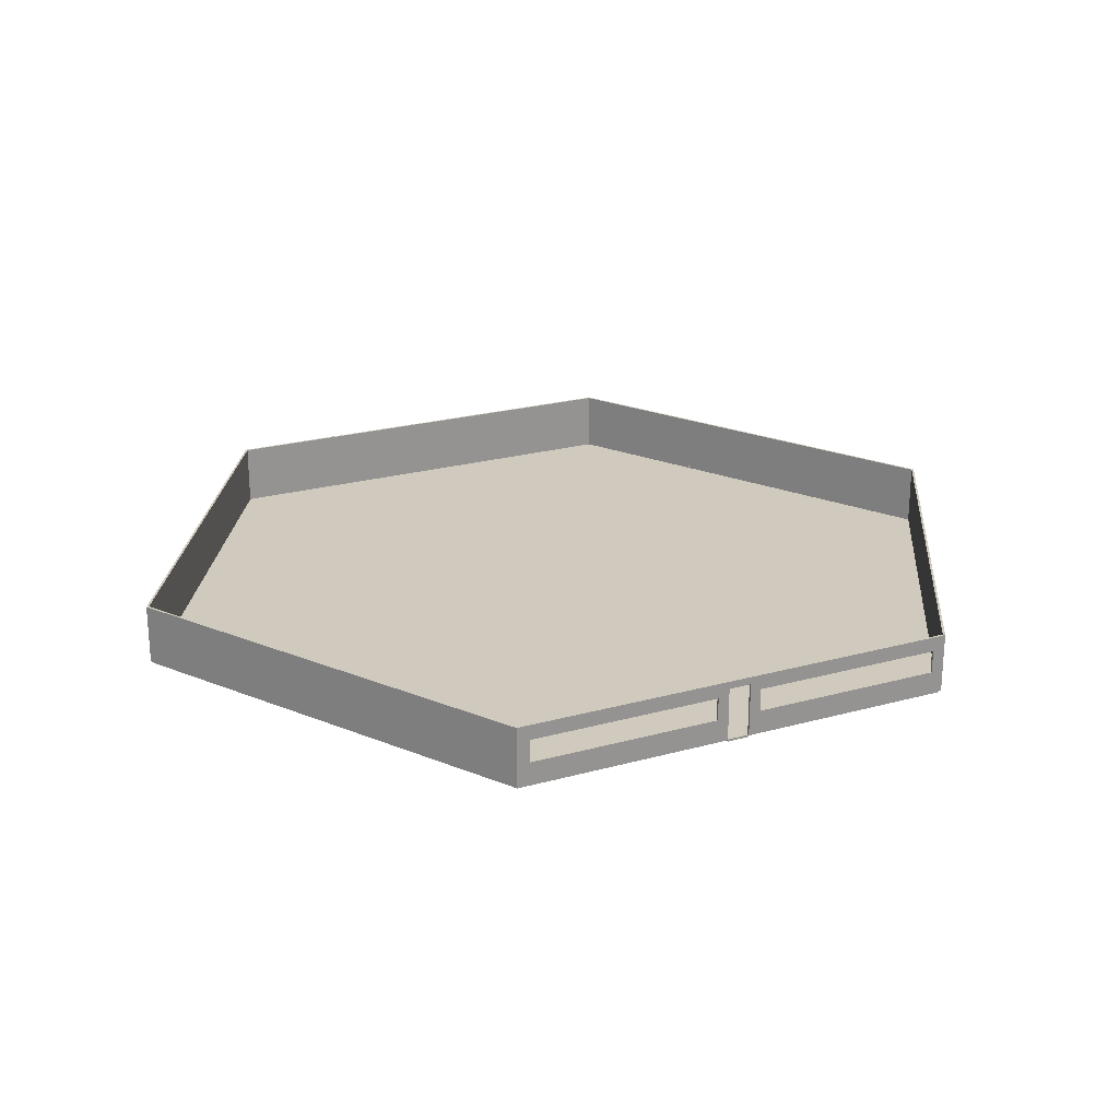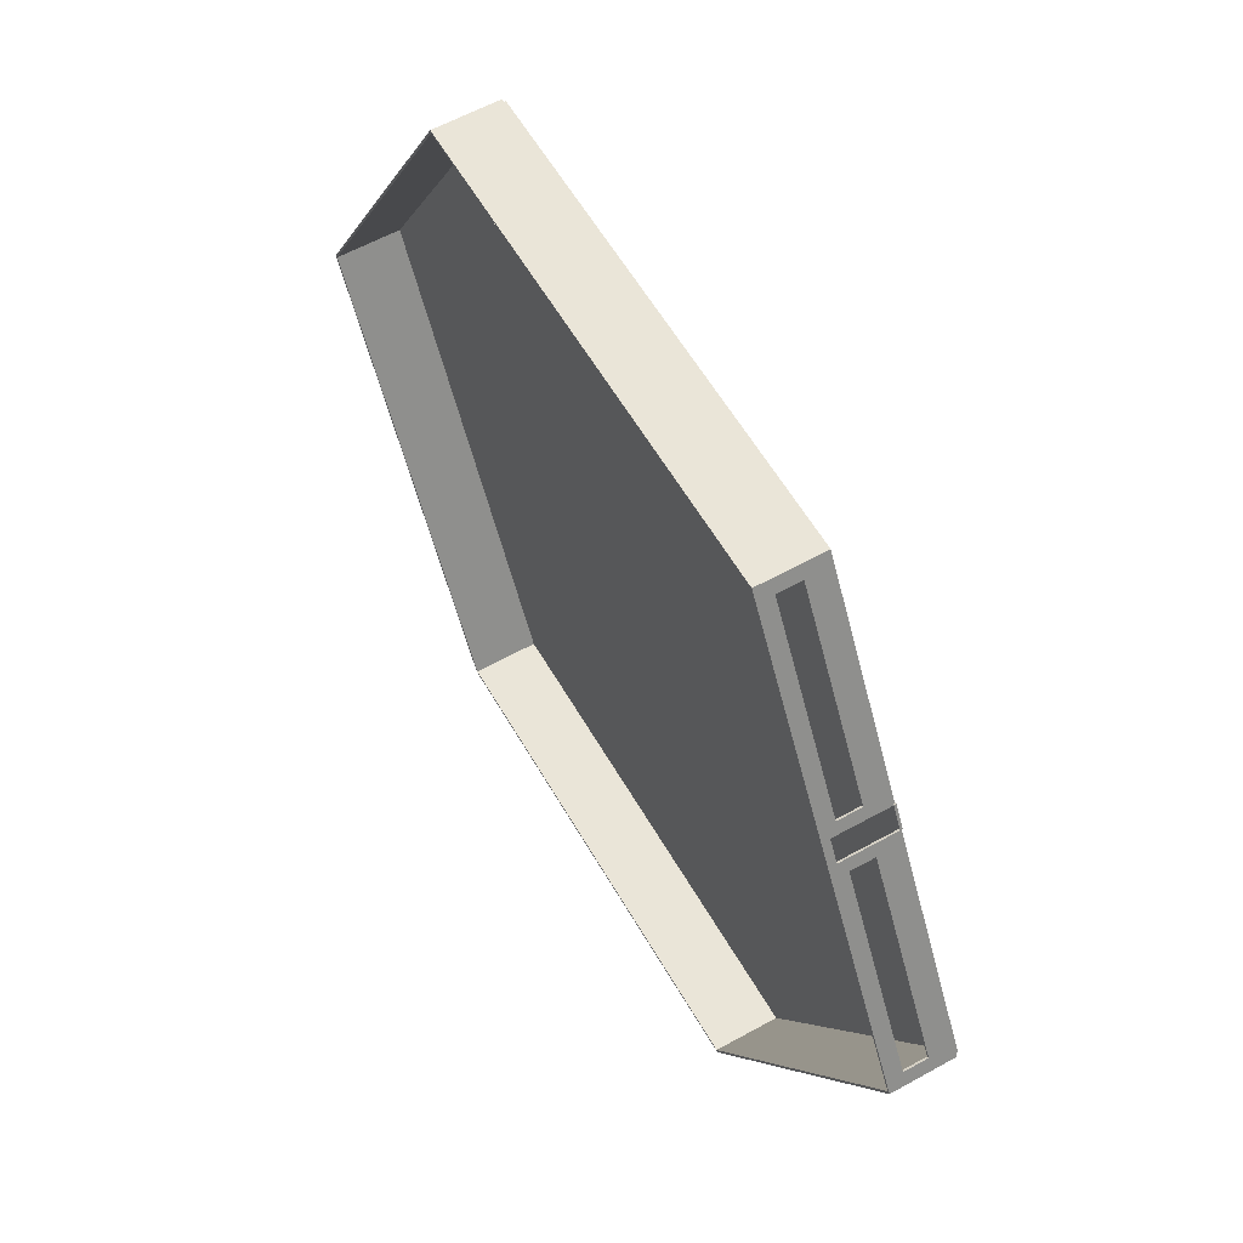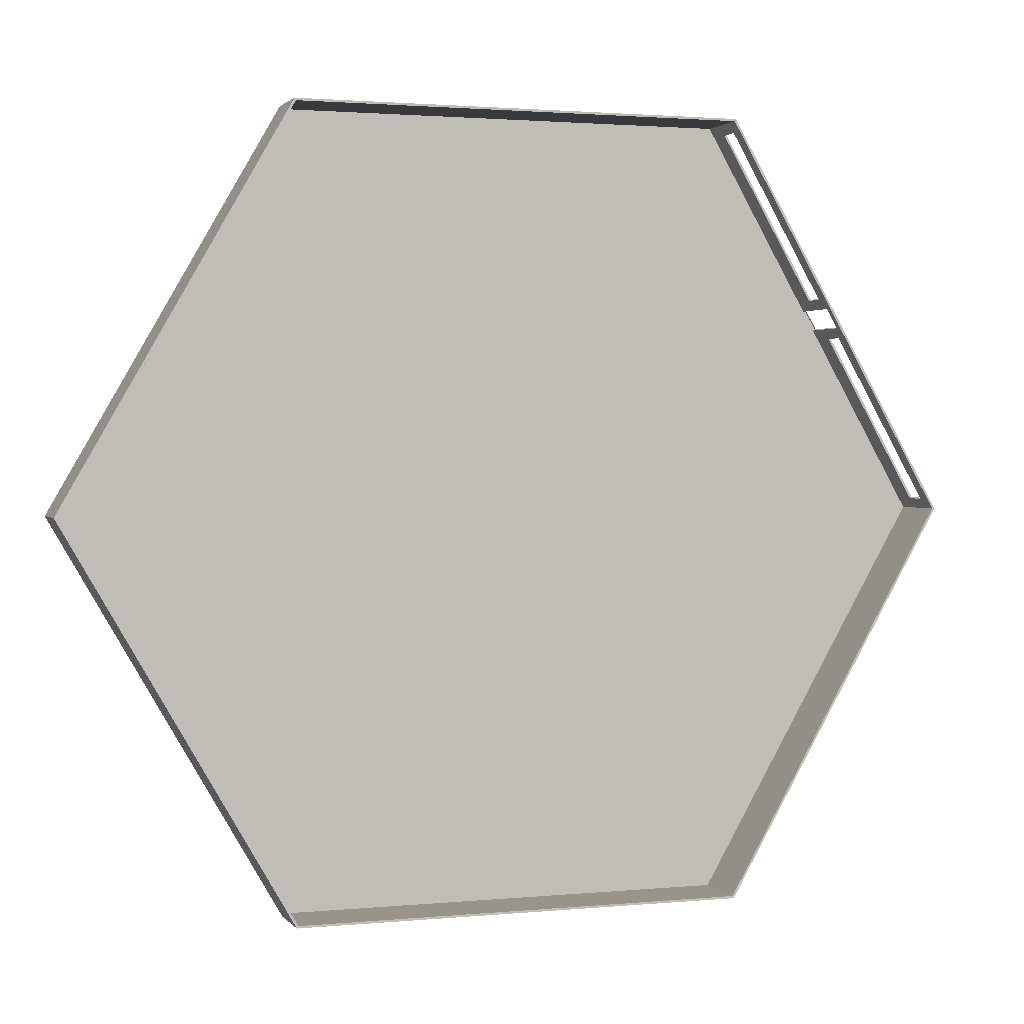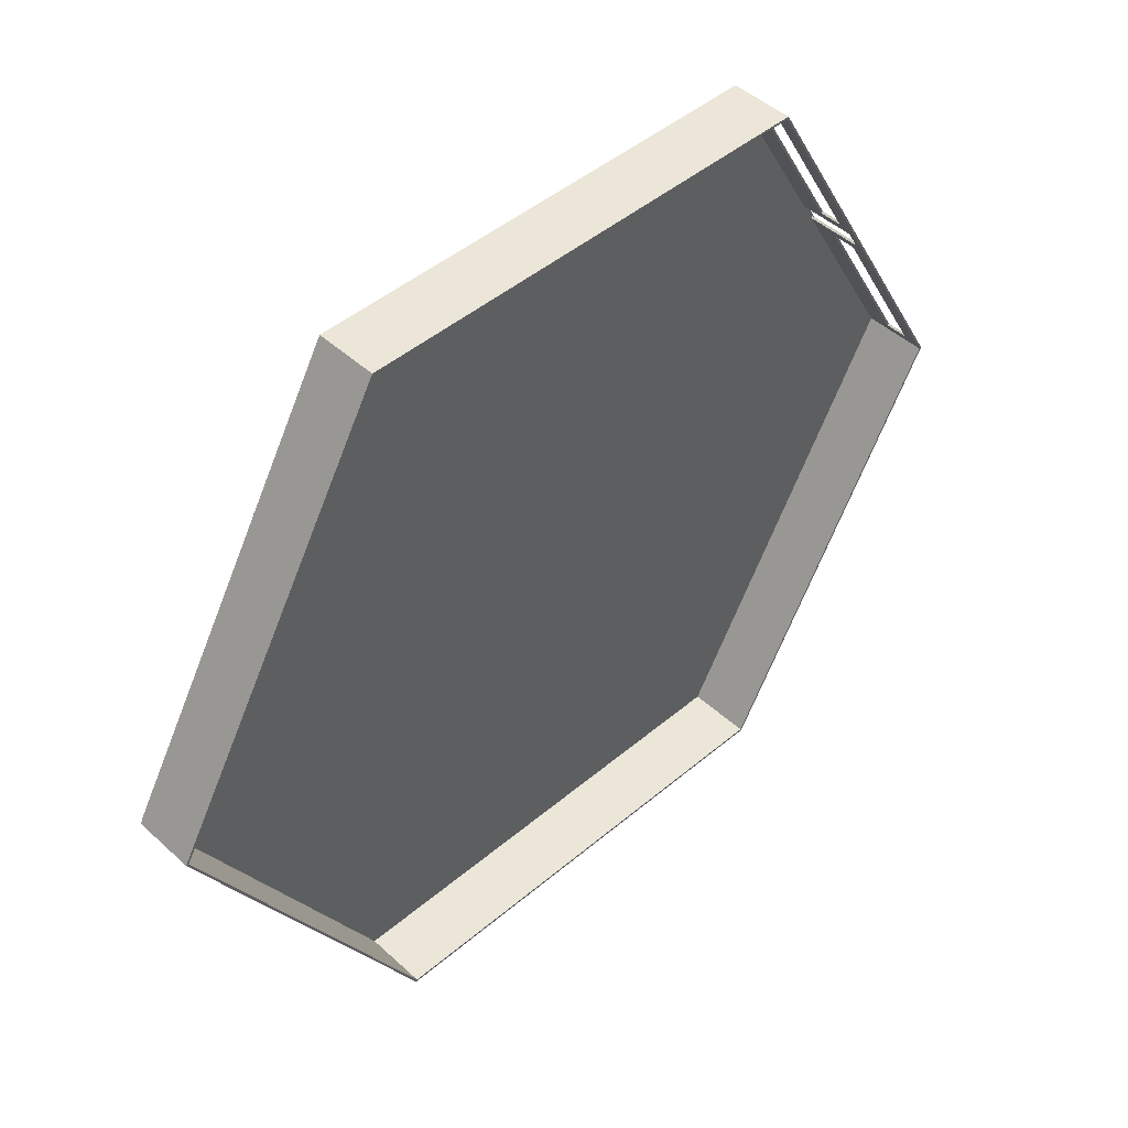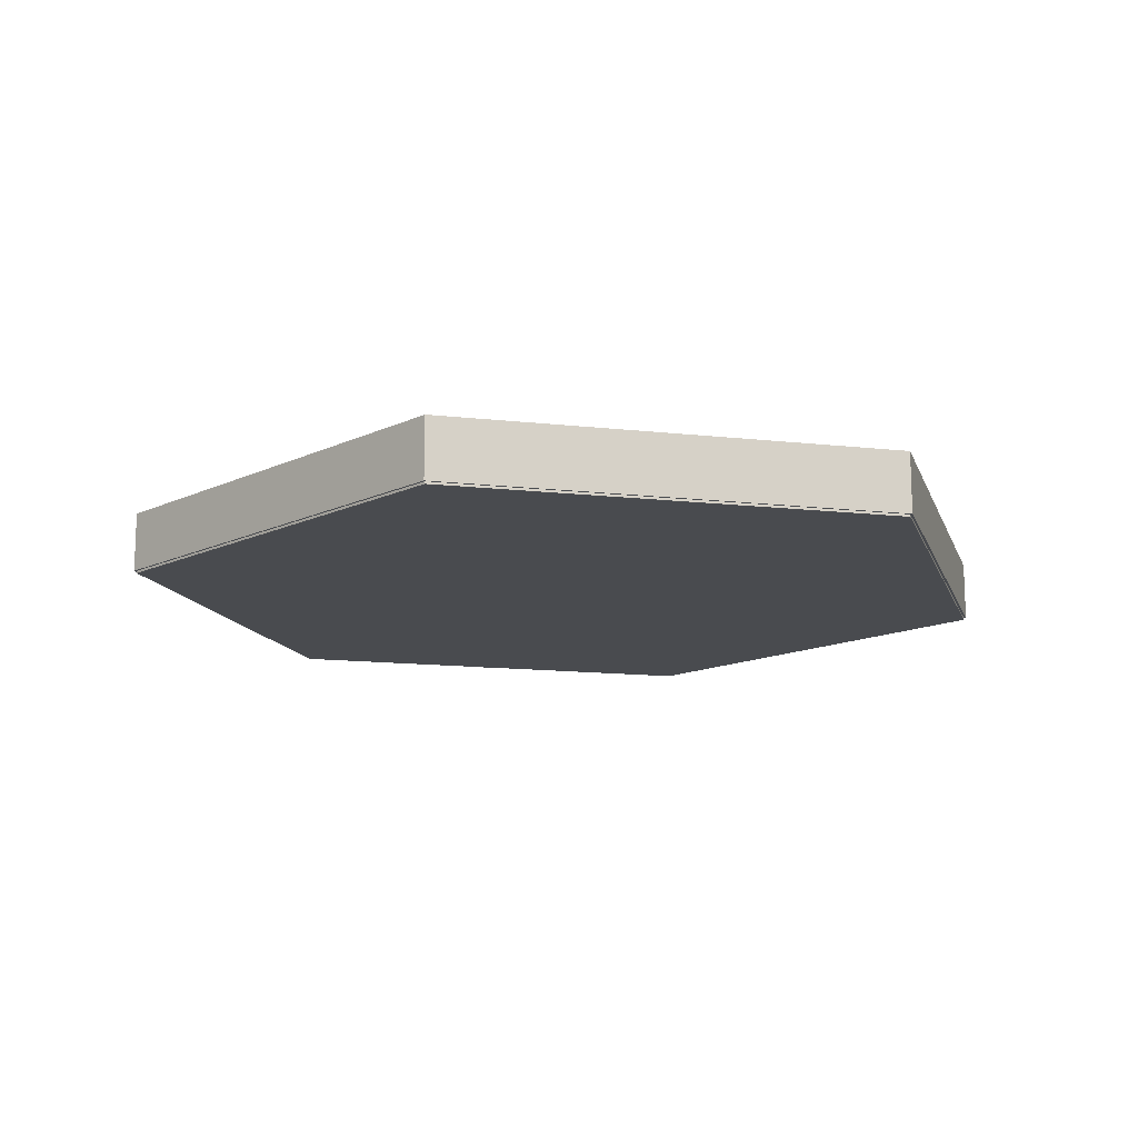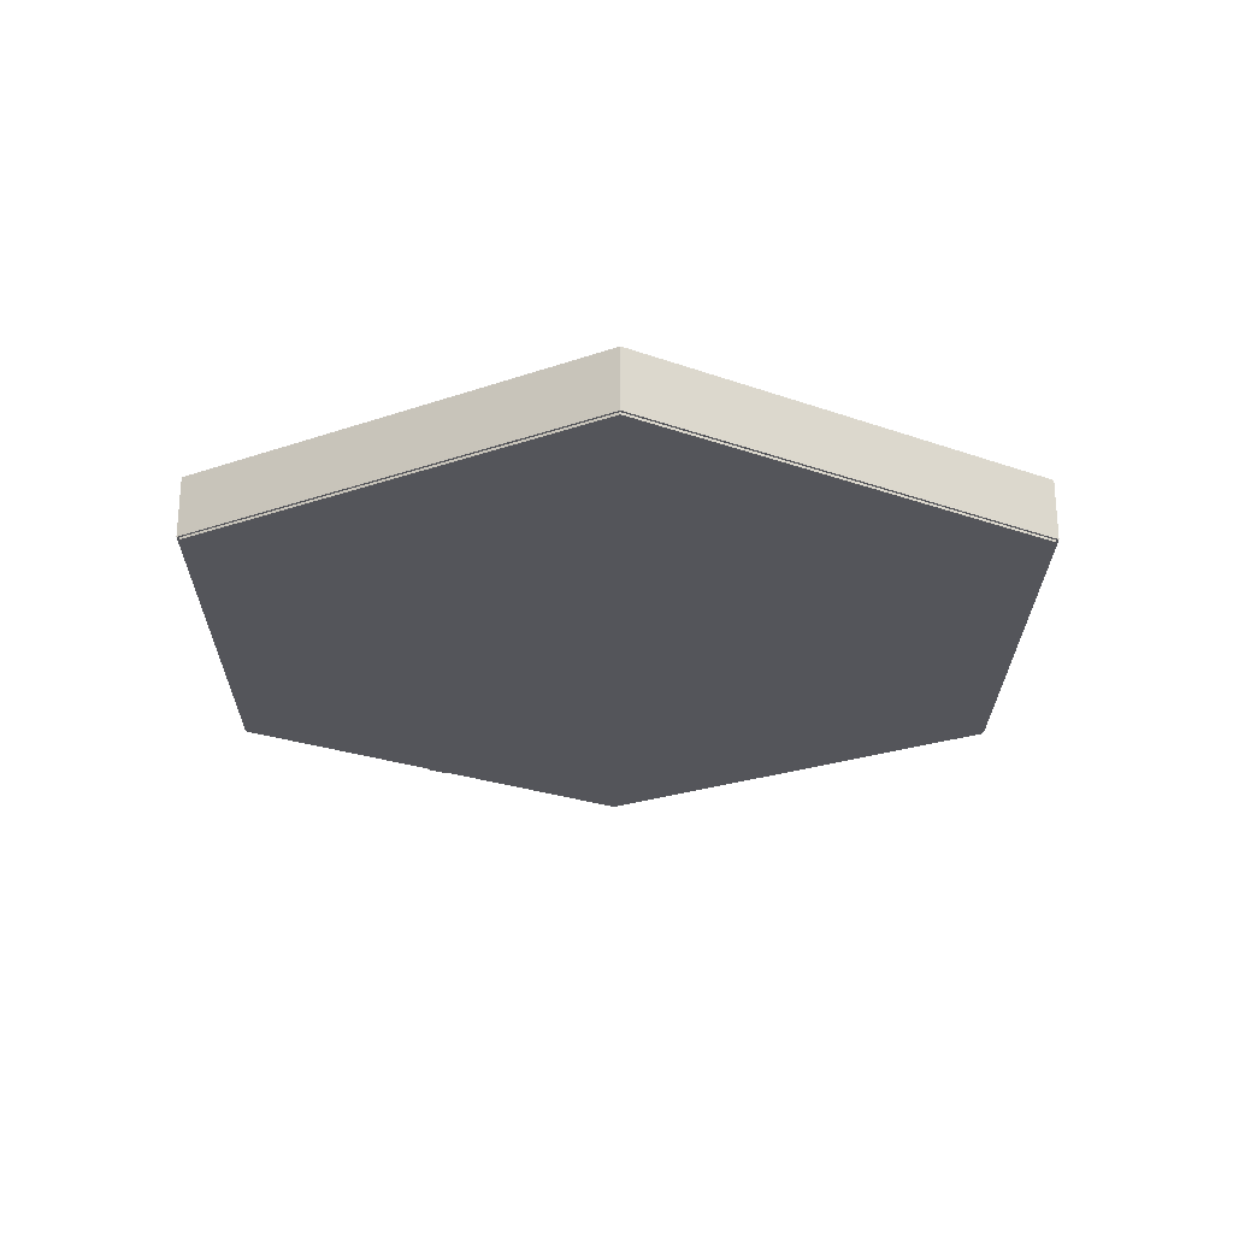
<metadata>
{"format":"obj","ext":"obj","renderer":"f3d","projection":"perspective","resolution":1024,"background":"white","views":[{"elev":23.1,"azim":-85.2,"up":"+Y"},{"elev":58.8,"azim":-119.8,"up":"+Z"},{"elev":1.8,"azim":161.0,"up":"+Z"},{"elev":46.4,"azim":136.1,"up":"+Z"},{"elev":-13.9,"azim":106.1,"up":"+Y"},{"elev":-25.0,"azim":89.6,"up":"+Y"}]}
</metadata>
<code>
g Mesh1 Group1 Model
v 10.06 0 -17.42
v 20.12 2.66 -0
v 20.12 0 -0
f 1 2 3
v 10.06 2.66 -17.42
f 2 1 4
v -10.06 2.66 -17.42
f 1 5 4
v -10.06 0 -17.42
f 5 1 6
v -20.12 0 -0
f 7 5 6
v -20.12 2.66 -0
f 5 7 8
v -19.84 1 0.483
f 7 9 8
v -15.59 1 7.844
f 7 10 9
v -15.34 -6.939e-17 8.277
f 11 10 7
v -15.59 2 7.844
f 10 11 12
v -15.34 2.33 8.277
f 13 12 11
f 13 8 12
v -14.84 2.33 9.143
f 14 8 13
v -10.06 2.66 17.42
f 14 15 8
v -10.34 2 16.94
f 16 15 14
v -10.06 0 17.42
f 15 16 17
v -10.34 1 16.94
f 18 17 16
v -14.84 -6.939e-17 9.143
f 17 18 19
v -14.59 1 9.576
f 19 18 20
f 19 20 14
v -14.59 2 9.576
f 21 14 20
f 16 14 21
v 10.06 2.66 17.42
f 17 22 15
v 10.06 0 17.42
f 22 17 23
f 3 22 23
f 22 3 2
v -19.84 2 0.483
f 12 8 24
f 24 8 9
g Mesh2 Group1 Model
l 8 15
l 5 8
l 4 5
l 1 4
l 1 6
l 3 1
l 23 3
l 17 23
l 17 15
l 19 17
l 19 14
l 14 13
l 13 11
l 7 11
l 6 7
l 6 5
l 7 8
l 15 22
l 22 2
l 23 22
l 2 4
l 3 2
g Mesh3 Group1 Model
l 24 9
l 12 24
l 10 12
l 9 10
g Mesh4 Group1 Model
l 20 21
l 18 20
l 16 18
l 21 16
g Mesh5 Group2 Model
v 20 2.66 -0
v 10 0 17.32
v 10 2.66 17.32
f 25 26 27
v 20 0 -0
f 26 25 28
v 10 2.66 -17.32
f 29 28 25
v 10 0 -17.32
f 28 29 30
v -10 0 -17.32
f 29 31 30
v -10 2.66 -17.32
f 31 29 32
v -20 2.66 -0
f 33 31 32
v -20 0 -0
f 31 33 34
v -19.75 2 0.433
f 33 35 34
v -15.5 2 7.794
f 33 36 35
v -15.25 2.33 8.227
f 33 37 36
v -14.75 2.33 9.093
f 33 38 37
v -10 2.66 17.32
f 39 38 33
v -10.25 2 16.89
f 38 39 40
v -10.25 1 16.89
f 40 39 41
v -10 0 17.32
f 42 41 39
v -14.75 0 9.093
f 41 42 43
v -14.5 1 9.526
f 41 43 44
v -14.5 2 9.526
f 44 43 45
f 45 43 38
f 38 40 45
f 39 26 42
f 26 39 27
v -15.5 1 7.794
f 36 37 46
v -15.25 0 8.227
f 47 46 37
f 46 47 34
v -19.75 1 0.433
f 46 34 48
f 48 34 35
g Mesh6 Group2 Model
l 25 29
l 28 25
l 28 30
l 26 28
l 42 26
l 42 43
l 42 39
l 39 33
l 39 27
l 26 27
l 27 25
l 34 33
l 31 34
l 30 31
l 30 29
l 29 32
l 31 32
l 32 33
l 47 34
l 37 47
l 38 37
l 43 38
g Mesh7 Group2 Model
l 35 48
l 36 35
l 46 36
l 48 46
g Mesh8 Group2 Model
l 44 45
l 41 44
l 40 41
l 45 40
g Mesh9 Group3 Model
f 15 33 8
f 33 15 39
f 39 15 22
f 39 22 27
v 20 2.66 -0
f 27 22 49
f 49 22 2
f 4 49 2
v 10 2.66 -17.32
f 4 50 49
f 4 32 50
f 5 32 4
f 5 33 32
f 33 5 8
g Mesh10 Group3 Model
f 14 43 19
f 43 14 38
f 14 37 38
f 37 14 13
f 13 47 37
f 47 13 11
g Mesh11 Group3 Model
f 12 46 10
f 46 12 36
f 12 35 36
f 35 12 24
f 9 35 24
f 35 9 48
f 10 48 9
f 48 10 46
g Mesh12 Group3 Model
f 44 21 20
f 21 44 45
f 45 16 21
f 16 45 40
f 41 16 40
f 16 41 18
f 44 18 41
f 18 44 20
g Mesh13 Group3 Model
l 22 2
l 15 22
l 8 15
l 5 8
l 4 5
l 2 4
g Mesh14 Group3 Model
l 49 50
l 27 49
l 39 27
l 39 33
l 32 33
l 50 32
g Mesh15 Group3 Model
l 13 11
l 14 13
l 19 14
l 43 19
l 43 38
l 38 14
l 38 37
l 37 13
l 37 47
l 47 11
g Mesh16 Group3 Model
l 36 12
l 46 36
l 46 10
l 48 46
l 48 9
l 35 48
l 36 35
l 35 24
l 24 9
l 12 24
l 10 12
l 9 10
g Mesh17 Group3 Model
l 44 45
l 41 44
l 41 18
l 40 41
l 40 16
l 45 40
l 45 21
l 20 21
l 18 20
l 16 18
l 21 16
l 44 20
g Mesh18 Group4 Model
f 6 34 7
f 34 6 31
f 31 6 1
v 10 0 -17.32
f 31 1 51
v 20 0 -0
f 51 1 52
f 52 1 3
f 23 52 3
f 23 26 52
f 23 42 26
f 17 42 23
f 17 43 42
v -14.84 -6.768e-17 9.143
f 43 17 53
v -10 -0.1 17.32
f 54 26 42
v 10 -0.1 17.32
f 26 54 55
v 10 -0.1 -17.32
f 54 56 55
v -10 -0.1 -17.32
f 54 57 56
v -14.75 -0.1 9.093
f 58 57 54
v -14.84 -0.1 9.143
f 59 57 58
v -15.25 -0.1 8.227
f 60 57 59
v -20 -0.1 -0
f 57 60 61
f 60 34 61
f 34 60 47
v -15.34 -6.768e-17 8.277
f 62 34 47
f 34 62 7
f 31 61 34
f 61 31 57
f 31 56 57
f 56 31 51
f 52 56 51
v 20 -0.1 -0
f 56 52 63
f 26 63 52
f 63 26 55
f 55 56 63
v -15.34 -0.1 8.277
f 59 64 60
g Mesh19 Group4 Model
l 3 1
l 23 3
l 17 23
l 53 17
l 43 53
l 42 43
l 42 26
l 42 54
l 54 58
l 54 55
l 55 63
l 26 55
l 26 52
l 52 51
l 52 63
l 63 56
l 56 57
l 51 56
l 51 31
l 31 34
l 31 57
l 57 61
l 60 61
l 60 64
l 47 60
l 47 34
l 47 62
l 7 62
l 6 7
l 1 6
l 34 61
l 64 59
l 58 59
g Mesh20 Model
f 43 54 42
f 54 43 58
f 19 58 43
f 58 19 59
f 11 59 19
f 59 11 64
f 11 60 64
f 60 11 47
g Mesh21 Model
l 42 43
l 42 54
l 54 58
l 58 59
l 43 58
l 43 19
l 11 19
l 47 11
l 47 60
l 60 64
l 64 59
l 11 64
l 19 59

</code>
